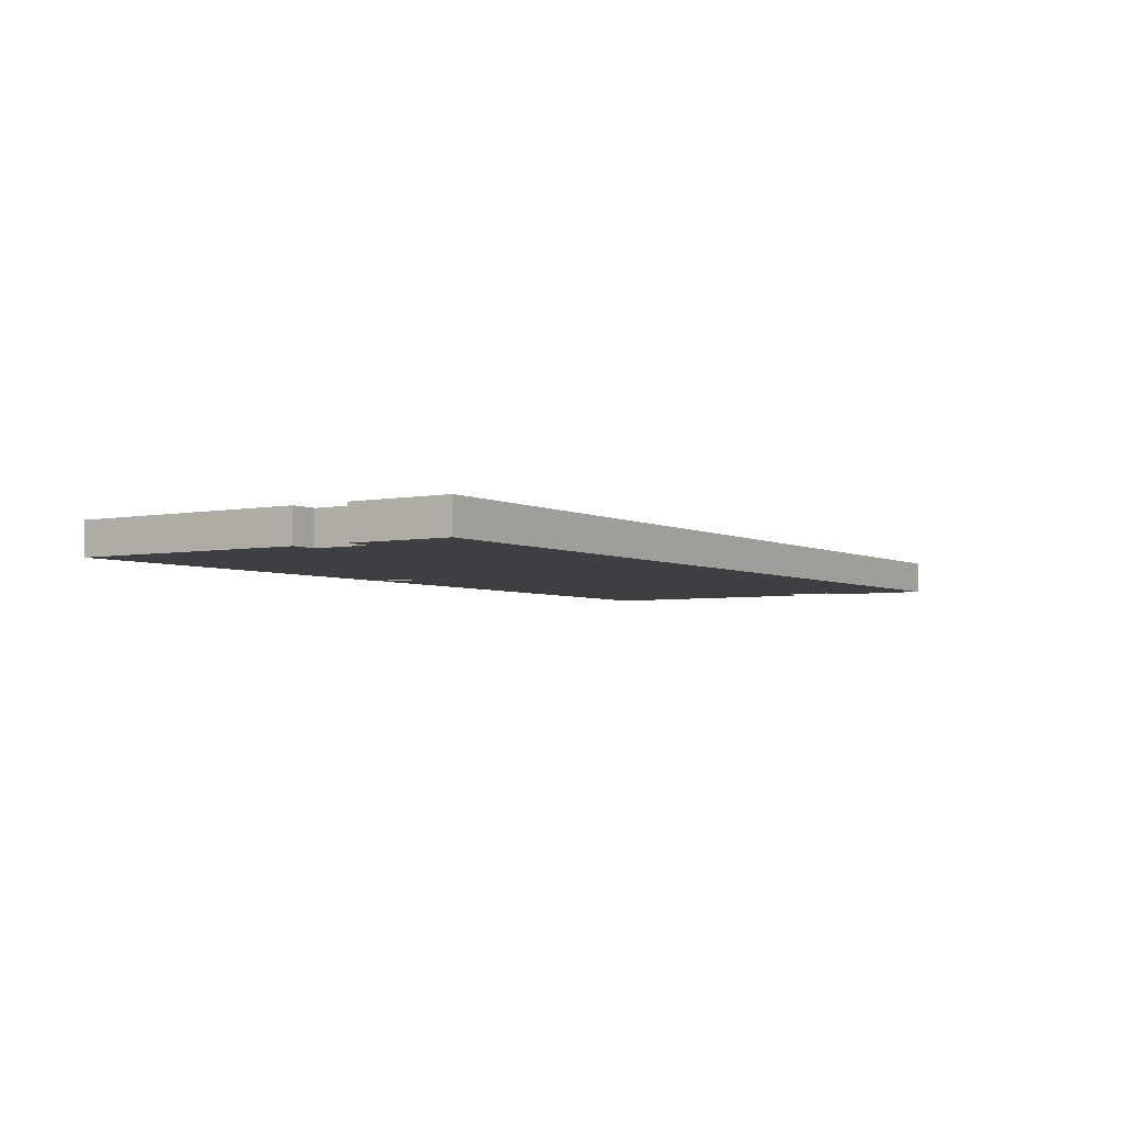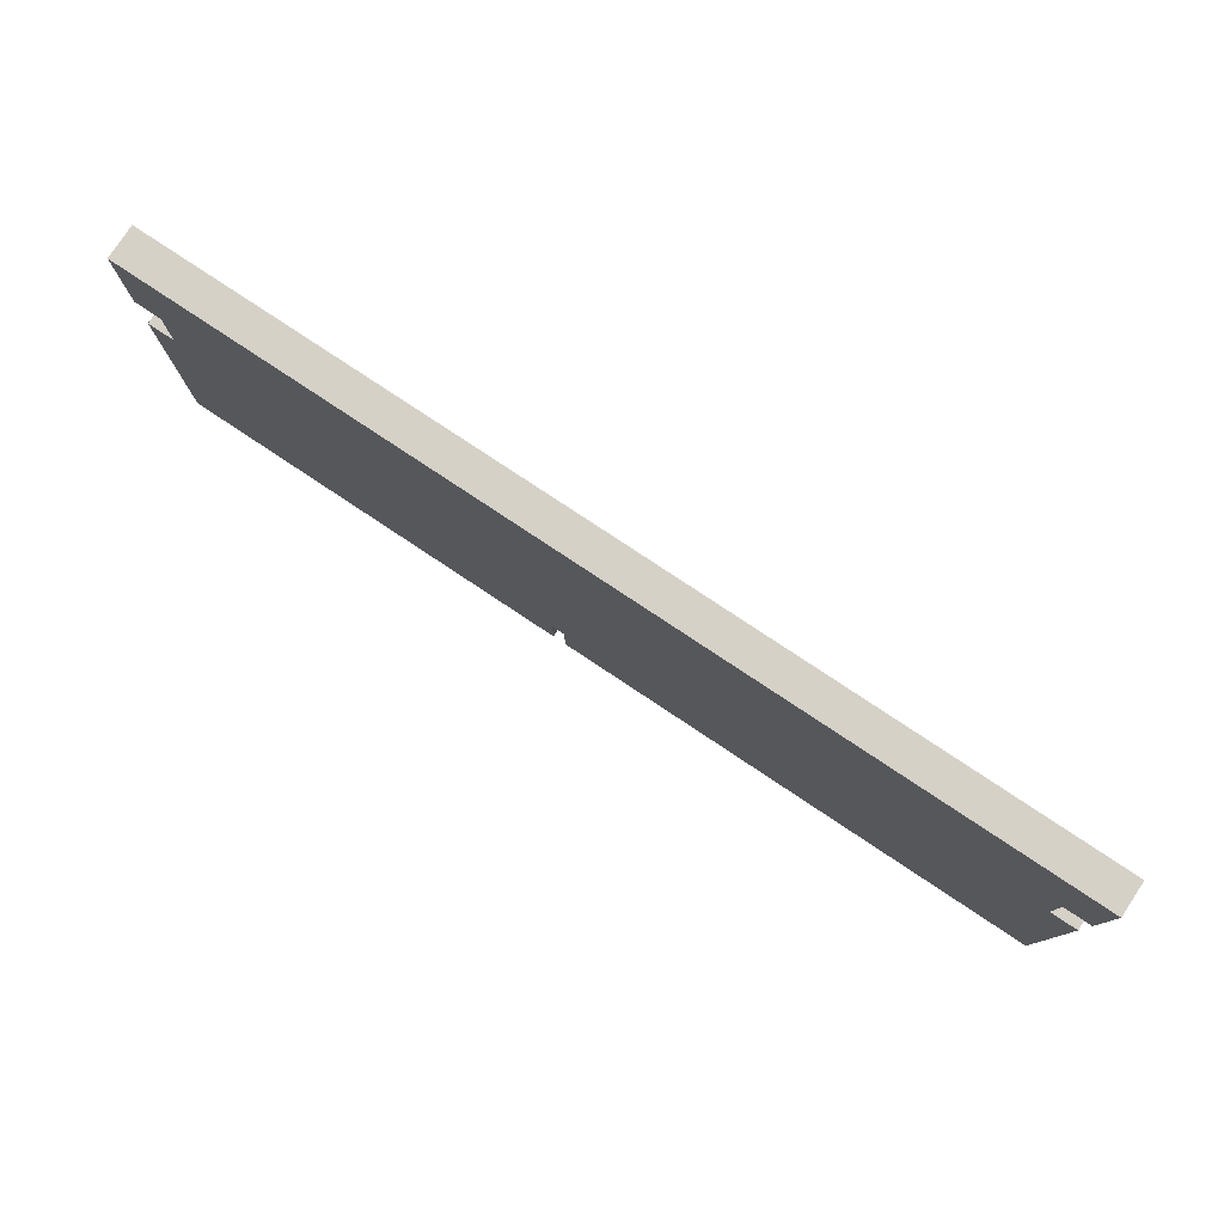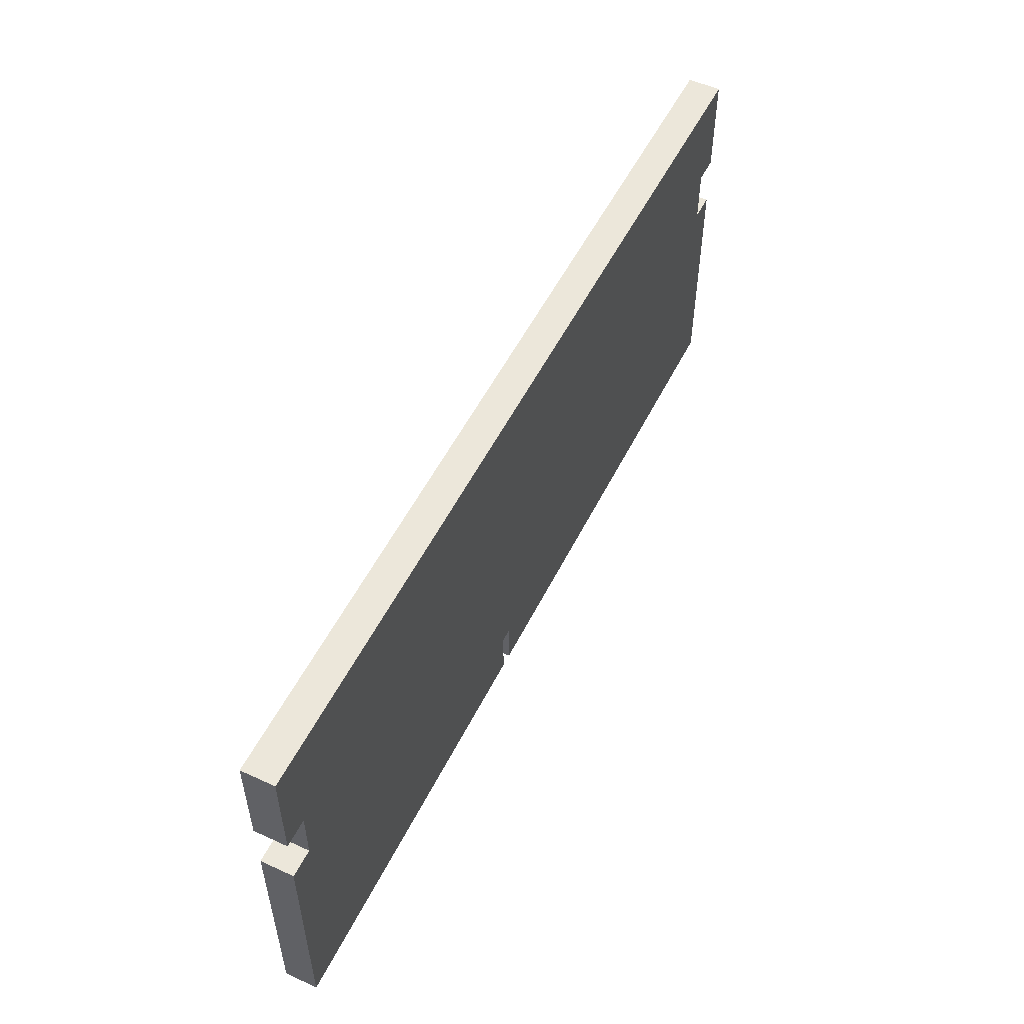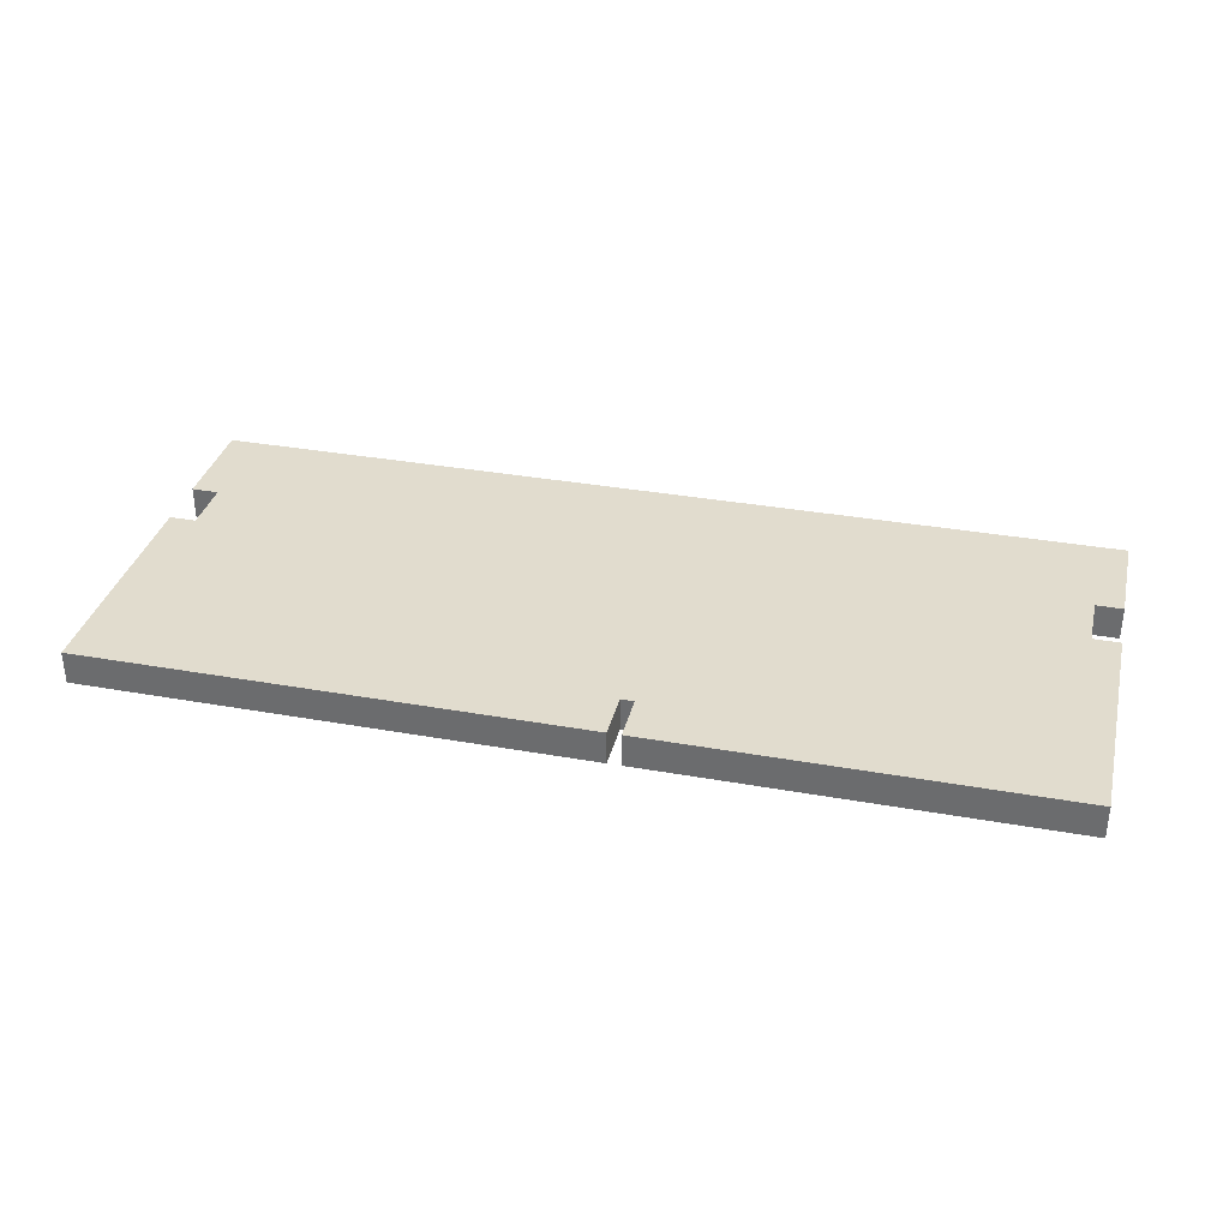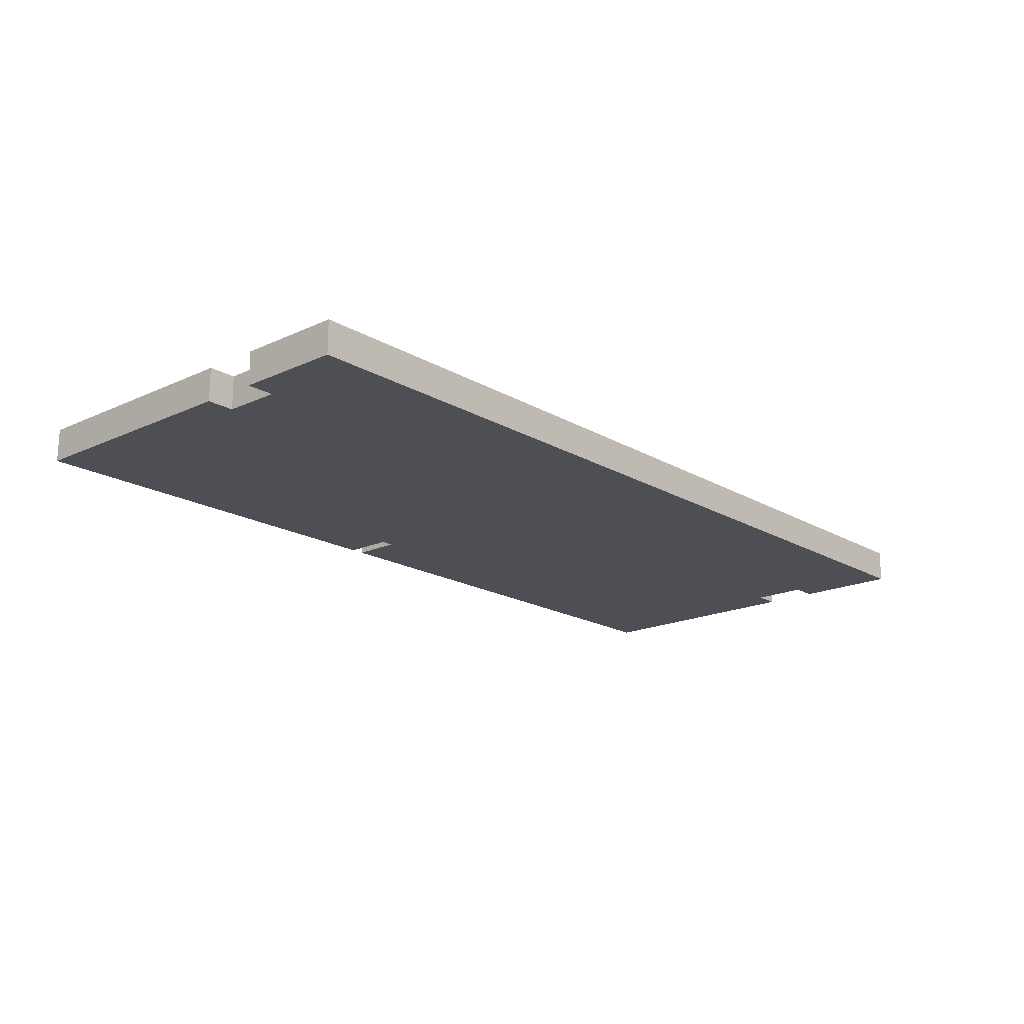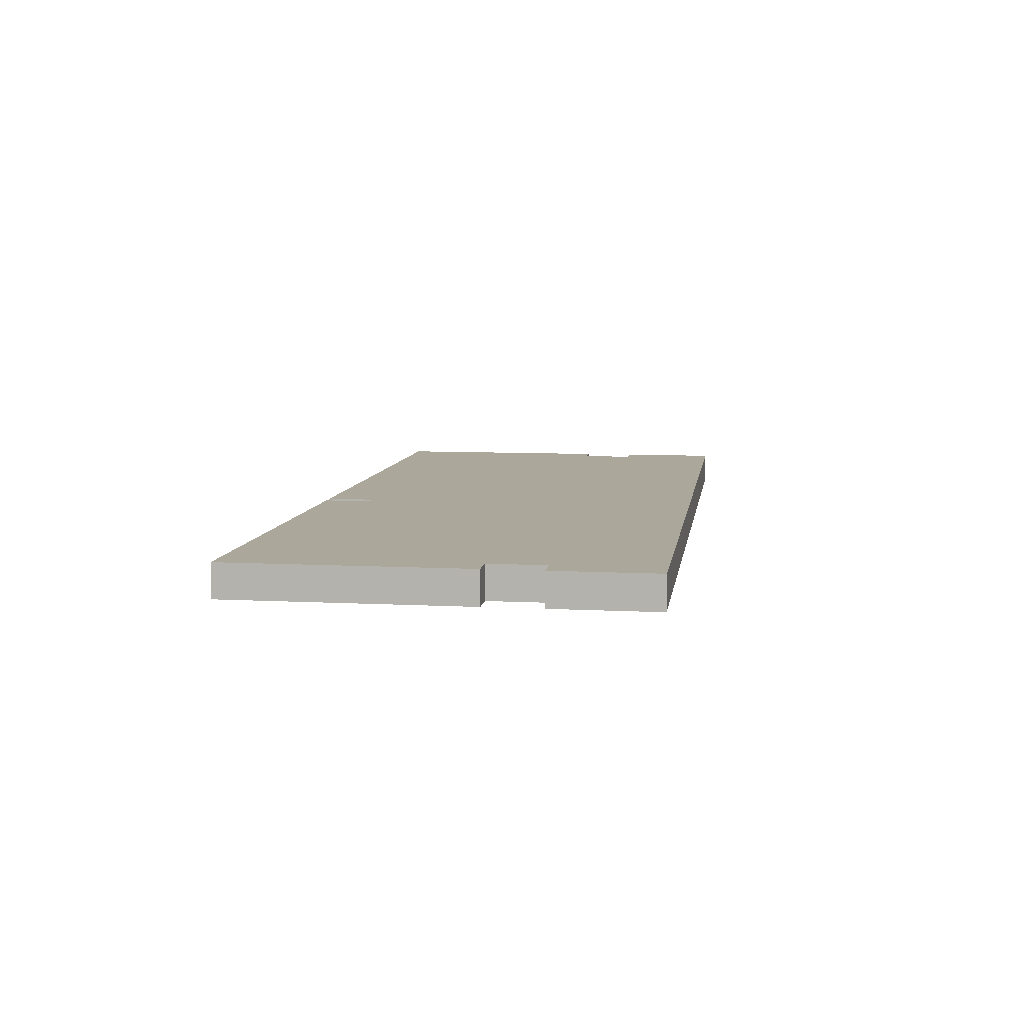
<metadata>
{"format":"obj","ext":"obj","renderer":"f3d","projection":"perspective","resolution":1024,"background":"white","views":[{"elev":-4.0,"azim":122.8,"up":"+Z"},{"elev":78.8,"azim":-146.4,"up":"+Y"},{"elev":53.2,"azim":116.1,"up":"+Y"},{"elev":34.1,"azim":13.6,"up":"+Z"},{"elev":-18.4,"azim":131.7,"up":"+Z"},{"elev":8.1,"azim":98.3,"up":"+Z"}]}
</metadata>
<code>
o Plane
v -2.5 -1.08 -0
v 2.5 -1.08 -0
v -2.5 1.08 0
v 2.5 1.08 0
v -2.5 0.5185 0
v -2.5 0.215 -0
v 2.5 0.215 -0
v 2.5 0.5185 0
v 0.2232 -1.08 -0
v 0.2232 1.08 0
v 0.2232 0.215 -0
v 0.2232 0.5185 0
v 0.2946 -1.08 -0
v 0.2946 1.08 0
v 0.2946 0.215 -0
v 0.2946 0.5185 0
v -2.5 -0.8131 -0
v 2.5 -0.8131 -0
v 0.2232 -0.8131 -0
v 0.2946 -0.8131 -0
v -2.354 1.08 0
v -2.354 0.215 -0
v -2.354 0.5185 0
v -2.354 -1.08 -0
v -2.354 -0.8131 -0
v 2.354 -1.08 -0
v 2.354 1.08 0
v 2.354 0.215 -0
v 2.354 0.5185 0
v 2.354 -0.8131 -0
v -2.5 -0.8131 0.1792
v -2.5 -1.08 0.1792
v 2.354 -1.08 0.1792
v 2.5 -1.08 0.1792
v 2.5 0.5185 0.1792
v 2.5 1.08 0.1792
v -2.354 1.08 0.1792
v -2.5 1.08 0.1792
v -2.5 0.5185 0.1792
v 2.5 -0.8131 0.1792
v 2.5 0.215 0.1792
v -2.354 0.215 0.1792
v -2.5 0.215 0.1792
v -2.354 0.5185 0.1792
v -2.354 -1.08 0.1792
v 0.2232 -1.08 0.1792
v 0.2946 1.08 0.1792
v 0.2232 1.08 0.1792
v 0.2946 0.215 0.1792
v 0.2232 0.215 0.1792
v 0.2946 0.5185 0.1792
v 0.2232 0.5185 0.1792
v 0.2232 -0.8131 0.1792
v 2.354 1.08 0.1792
v 2.354 0.215 0.1792
v 2.354 0.5185 0.1792
v 0.2946 -0.8131 0.1792
v 0.2946 -1.08 0.1792
v -2.354 -0.8131 0.1792
v 2.354 -0.8131 0.1792
f 29 27 4 8
f 30 28 7 18
f 42 50 52 44
f 22 23 12 11
f 25 22 11 19
f 23 21 10 12
f 11 12 16 15
f 19 11 15 20
f 12 10 14 16
f 60 40 41 55
f 24 25 19 9
f 26 30 18 2
f 1 17 25 24
f 5 3 21 23
f 17 6 22 25
f 56 35 36 54
f 13 20 30 26
f 15 16 29 28
f 20 15 28 30
f 16 14 27 29
f 59 53 50 42
f 44 52 48 37
f 50 49 51 52
f 53 57 49 50
f 52 51 47 48
f 45 46 53 59
f 33 34 40 60
f 32 45 59 31
f 39 44 37 38
f 31 59 42 43
f 58 33 60 57
f 49 55 56 51
f 57 60 55 49
f 51 56 54 47
f 22 6 43 42
f 26 2 34 33
f 10 21 37 48
f 28 29 56 55
f 5 23 44 39
f 6 17 31 43
f 23 22 42 44
f 8 4 36 35
f 24 9 46 45
f 2 18 40 34
f 13 26 33 58
f 21 3 38 37
f 27 14 47 54
f 14 10 48 47
f 9 19 53 46
f 4 27 54 36
f 3 5 39 38
f 1 24 45 32
f 20 13 58 57
f 7 28 55 41
f 19 20 57 53
f 29 8 35 56
f 18 7 41 40
f 17 1 32 31

</code>
